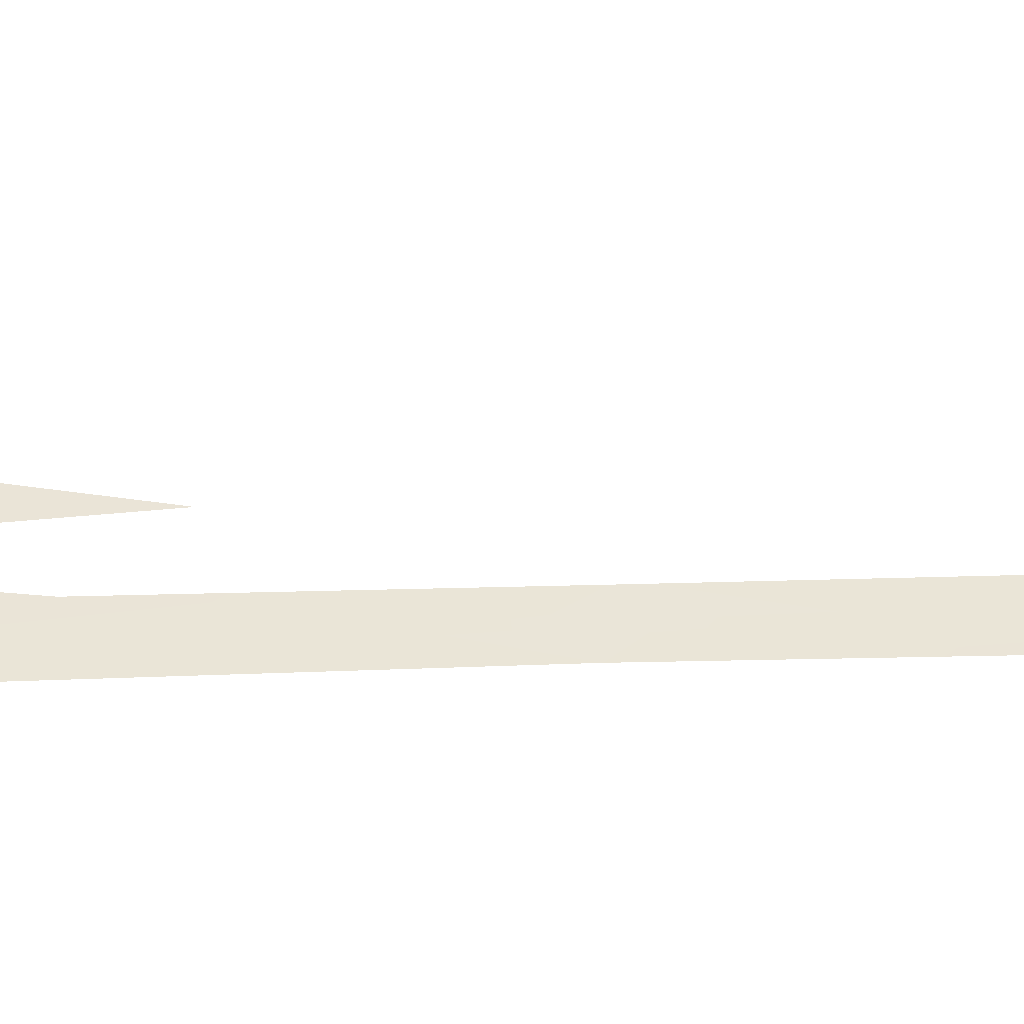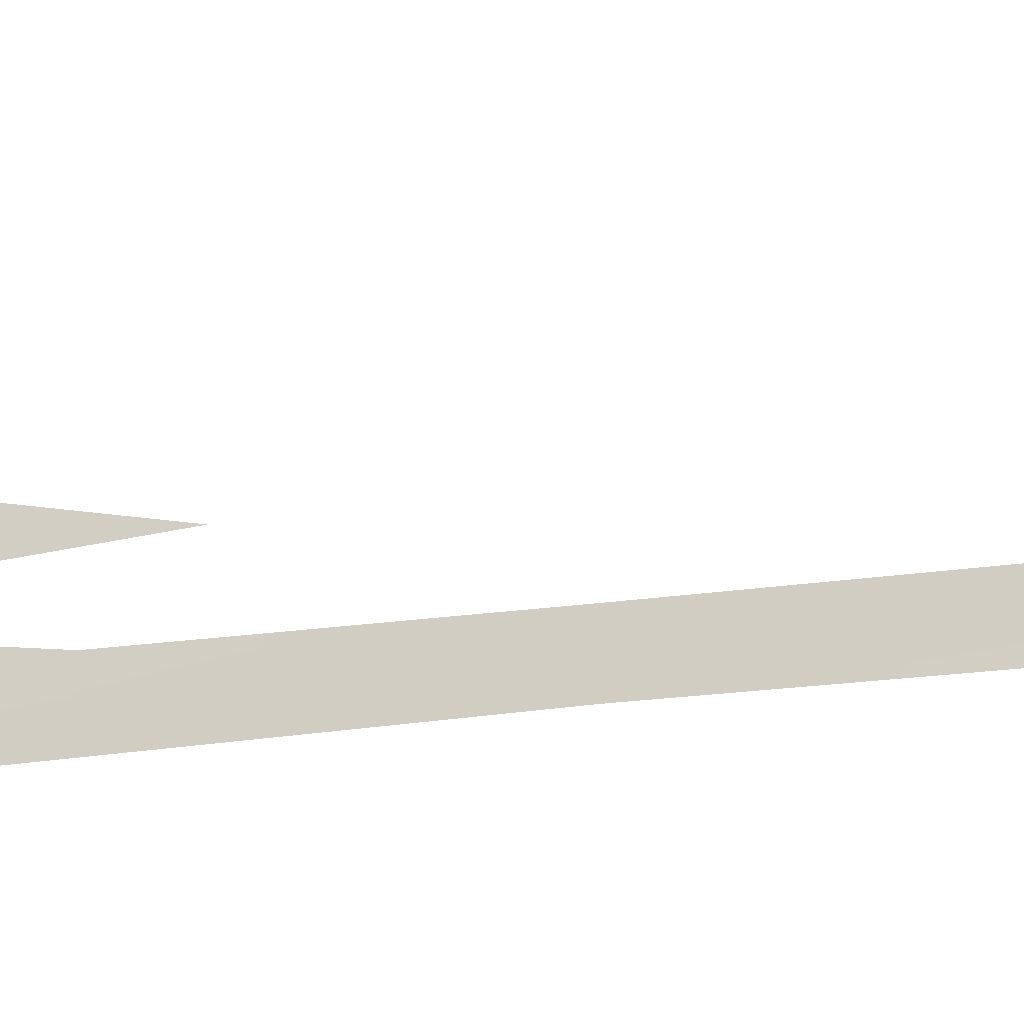
<metadata>
{"format":"obj","ext":"obj","renderer":"f3d","projection":"perspective","resolution":1024,"background":"white","views":[{"elev":-44.7,"azim":-88.0,"up":"+Y"},{"elev":-20.4,"azim":-74.5,"up":"+Y"}]}
</metadata>
<code>
g rarity3_lightning1_1_mesh
v -5.197e-16 -0.1081 2.613
v -1.586e-15 -0.3426 2.48
v -1.679e-15 -0.3635 2.212
v -5.197e-16 -0.1081 2.613
v -7.91e-16 -0.1691 1.994
v -0.0009559 -0.1048 -0.1688
v -5.197e-16 -0.1081 2.613
v 0.0009559 -0.1483 -0.1811
v -4.135e-16 -0.09554 -2.078
v -7.523e-16 -0.1705 -2.346
v 1.553e-17 -0.002803 -2.717
v -8.731e-17 -0.02569 -2.852
v 8.271e-16 0.1721 -4.134
v 7.755e-16 0.1594 -4.762
v 4.567e-15 0.9868 -6.956
v 2.301e-15 0.4964 -3.803
v 4.167e-15 0.8965 -7.983
v 2.423e-15 0.5243 -3.383
v 1.627e-15 0.3493 -3.494
v 1.594e-15 0.3442 -2.509
v -1.774e-15 -0.3807 3.795
v -2.077e-15 -0.4482 3.412
v -2.107e-15 -0.4554 3.192
v -1.824e-15 -0.3928 3.383
v -1.586e-15 -0.3426 2.48
v -1.774e-15 -0.3807 3.795
v -1.824e-15 -0.3928 3.383
v -1.679e-15 -0.3635 2.212
v -2.077e-15 -0.4482 3.412
v -2.252e-15 -0.4852 4.029
v -2.107e-15 -0.4554 3.192
v -2.294e-15 -0.4932 4.515
v -2.252e-15 -0.4852 4.029
v -3.129e-07 -0.6043 8.766
v 7.451e-09 -0.592 3.779
v 1.594e-15 0.3442 -2.509
v 1.225e-15 0.2598 -3.961
v 1.627e-15 0.3493 -3.494
v 1.161e-15 0.2465 -3.679
v 7.755e-16 0.1594 -4.762
v 8.271e-16 0.1721 -4.134
v 2.423e-15 0.5243 -3.383
v 4.567e-15 0.9868 -6.956
v 5.274e-15 1.142 -6.813
v 2.688e-15 0.5844 -2.504
v 4.567e-15 0.9868 -6.956
v 4.167e-15 0.8965 -7.983
v 7.451e-09 0.9 -9.569
v 5.274e-15 1.142 -6.813
v 4.167e-15 0.8965 -7.983
v 2.301e-15 0.4964 -3.803
v -7.451e-09 0.4388 -4.751
v 7.451e-09 0.9 -9.569
v -7.91e-16 -0.1691 1.994
v -1.679e-15 -0.3635 2.212
v -2.074e-15 -0.4525 1.261
v 0.001615 -0.2702 1.057
v -1.586e-15 -0.3426 2.48
v -5.197e-16 -0.1081 2.613
v -0.002047 0.0001661 3.719
v -1.224e-15 -0.2605 3.572
v -0.0009559 -0.1048 -0.1688
v -4.135e-16 -0.09554 -2.078
v -0.001095 0.01156 -1.528
v -0.00282 0.004843 -0.1389
v -7.523e-16 -0.1705 -2.346
v 0.0009559 -0.1483 -0.1811
v 0.002836 -0.2584 -0.1776
v 0.001421 -0.2879 -3.048
v -2.077e-15 -0.4482 3.412
v -1.774e-15 -0.3807 3.795
v 4.47e-08 -0.3133 5.392
v 2.235e-08 -0.393 4.94
v -1.824e-15 -0.3928 3.383
v -2.107e-15 -0.4554 3.192
v -2.98e-08 -0.5246 1.886
v -4.47e-08 -0.4721 2.046
v 1.553e-17 -0.002803 -2.717
v 8.271e-16 0.1721 -4.134
v -2.235e-08 0.1812 -2.838
v 7.451e-09 0.06499 -1.896
v 7.755e-16 0.1594 -4.762
v -8.731e-17 -0.02569 -2.852
v -7.451e-09 -0.08834 -3.745
v 1.49e-08 0.1496 -6.2
v -5.197e-16 -0.1081 2.613
v -0.0009559 -0.1048 -0.1688
v -0.00282 0.004843 -0.1389
v -0.002047 0.0001661 3.719
v 0.0009559 -0.1483 -0.1811
v -7.91e-16 -0.1691 1.994
v 0.001615 -0.2702 1.057
v 0.002836 -0.2584 -0.1776
v -1.774e-15 -0.3807 3.795
v -1.586e-15 -0.3426 2.48
v -1.224e-15 -0.2605 3.572
v 4.47e-08 -0.3133 5.392
v -1.679e-15 -0.3635 2.212
v -1.824e-15 -0.3928 3.383
v -4.47e-08 -0.4721 2.046
v -2.074e-15 -0.4525 1.261
v -2.294e-15 -0.4932 4.515
v -2.077e-15 -0.4482 3.412
v 2.235e-08 -0.393 4.94
v -3.129e-07 -0.6043 8.766
v -2.107e-15 -0.4554 3.192
v -2.252e-15 -0.4852 4.029
v 7.451e-09 -0.592 3.779
v -2.98e-08 -0.5246 1.886
v -4.135e-16 -0.09554 -2.078
v 1.553e-17 -0.002803 -2.717
v 7.451e-09 0.06499 -1.896
v -0.001095 0.01156 -1.528
v -8.731e-17 -0.02569 -2.852
v -7.523e-16 -0.1705 -2.346
v 0.001421 -0.2879 -3.048
v -7.451e-09 -0.08834 -3.745
v 1.161e-15 0.2465 -3.679
v 1.594e-15 0.3442 -2.509
v 1.49e-08 0.3141 -1.192
v 8.087e-16 0.194 -2.707
v 1.627e-15 0.3493 -3.494
v 1.225e-15 0.2598 -3.961
v 1.517e-15 0.322 -4.827
v -7.451e-09 0.3659 -4.598
v 1.594e-15 0.3442 -2.509
v 2.423e-15 0.5243 -3.383
v 2.688e-15 0.5844 -2.504
v 1.49e-08 0.3141 -1.192
v 2.301e-15 0.4964 -3.803
v 1.627e-15 0.3493 -3.494
v -7.451e-09 0.3659 -4.598
v -7.451e-09 0.4388 -4.751
v 8.271e-16 0.1721 -4.134
v 1.161e-15 0.2465 -3.679
v 8.087e-16 0.194 -2.707
v -2.235e-08 0.1812 -2.838
v 1.225e-15 0.2598 -3.961
v 7.755e-16 0.1594 -4.762
v 1.49e-08 0.1496 -6.2
v 1.517e-15 0.322 -4.827
g rarity3_lightning1_1_mesh_0
f 3 2 1
f 5 3 4
f 5 7 6
f 8 5 6
f 8 6 9
f 10 8 9
f 10 9 11
f 12 10 11
f 12 11 13
f 14 12 13
f 17 16 15
f 16 18 15
f 16 19 18
f 19 20 18
f 23 22 21
f 24 23 21
f 27 26 25
f 28 27 25
f 31 30 29
f 30 32 29
f 34 32 33
f 35 34 33
f 38 37 36
f 37 39 36
f 37 40 39
f 40 41 39
f 44 43 42
f 45 44 42
f 48 47 46
f 49 48 46
f 52 51 50
f 53 52 50
f 56 55 54
f 57 56 54
f 60 59 58
f 61 60 58
f 64 63 62
f 65 64 62
f 68 67 66
f 69 68 66
f 72 71 70
f 73 72 70
f 76 75 74
f 77 76 74
f 80 79 78
f 81 80 78
f 84 83 82
f 85 84 82
f 88 87 86
f 89 88 86
f 92 91 90
f 93 92 90
f 96 95 94
f 97 96 94
f 100 99 98
f 101 100 98
f 104 103 102
f 105 104 102
f 108 107 106
f 109 108 106
f 112 111 110
f 113 112 110
f 116 115 114
f 117 116 114
f 120 119 118
f 121 120 118
f 124 123 122
f 125 124 122
f 128 127 126
f 129 128 126
f 132 131 130
f 133 132 130
f 136 135 134
f 137 136 134
f 140 139 138
f 141 140 138

</code>
